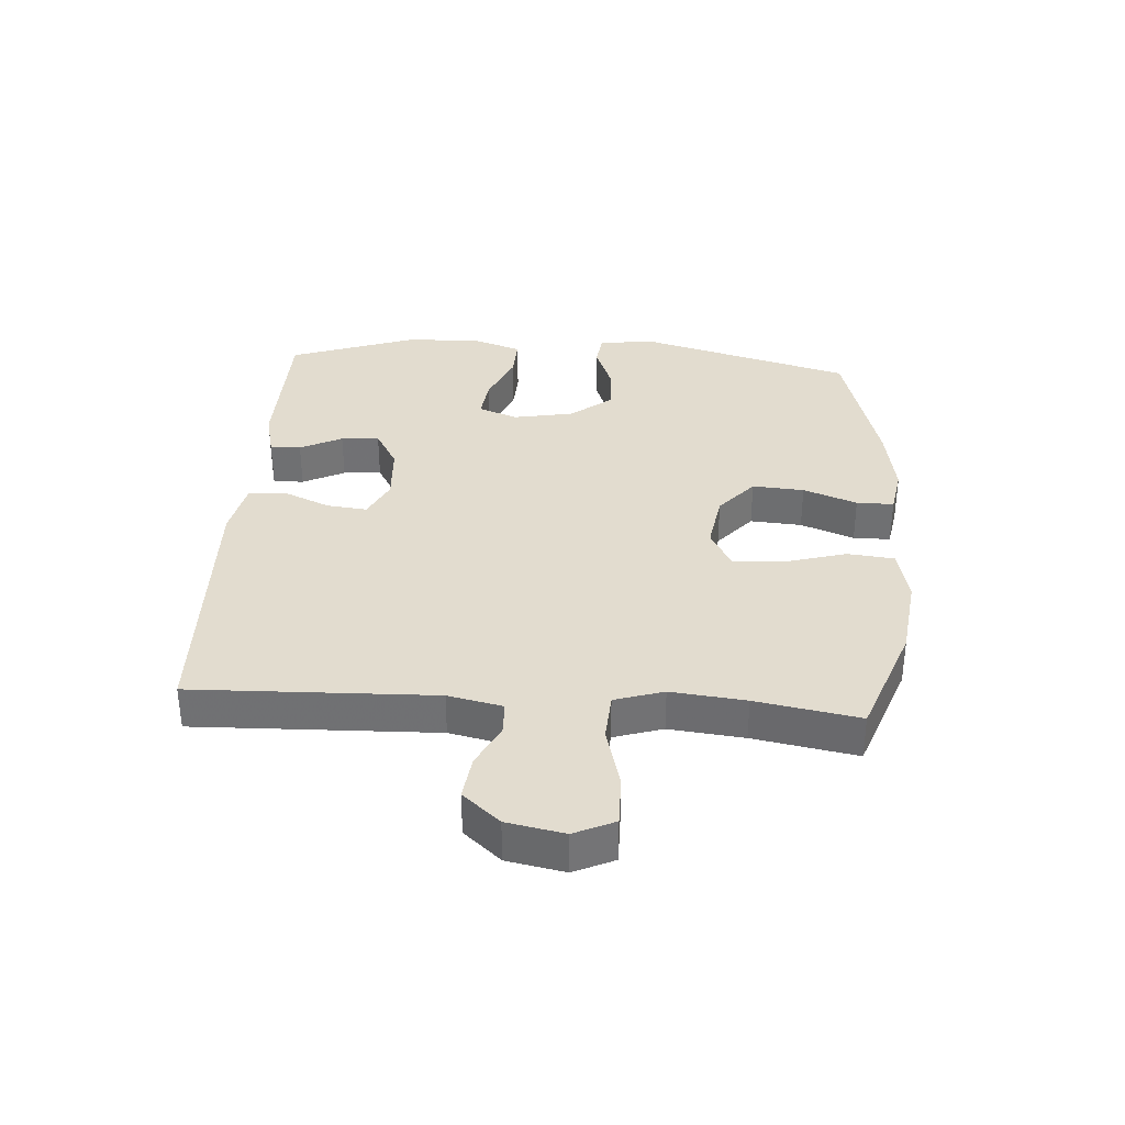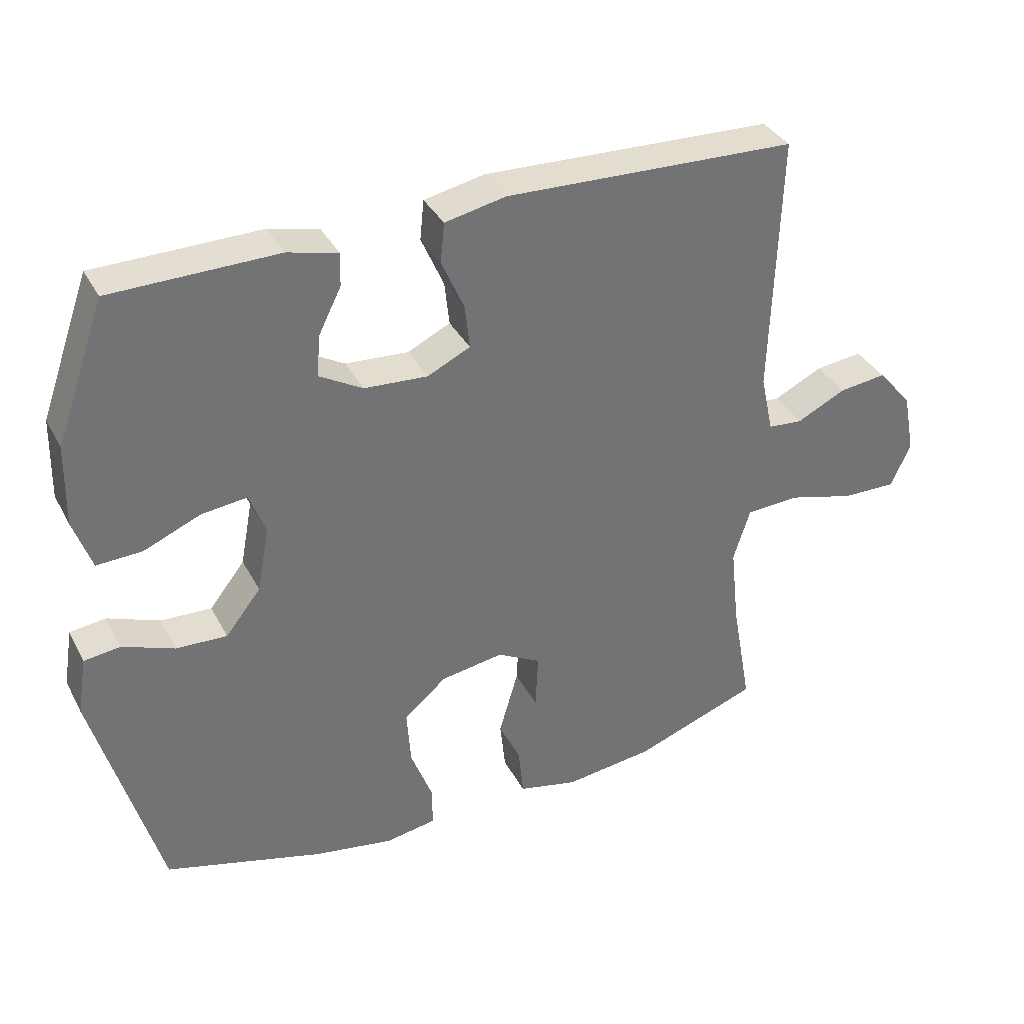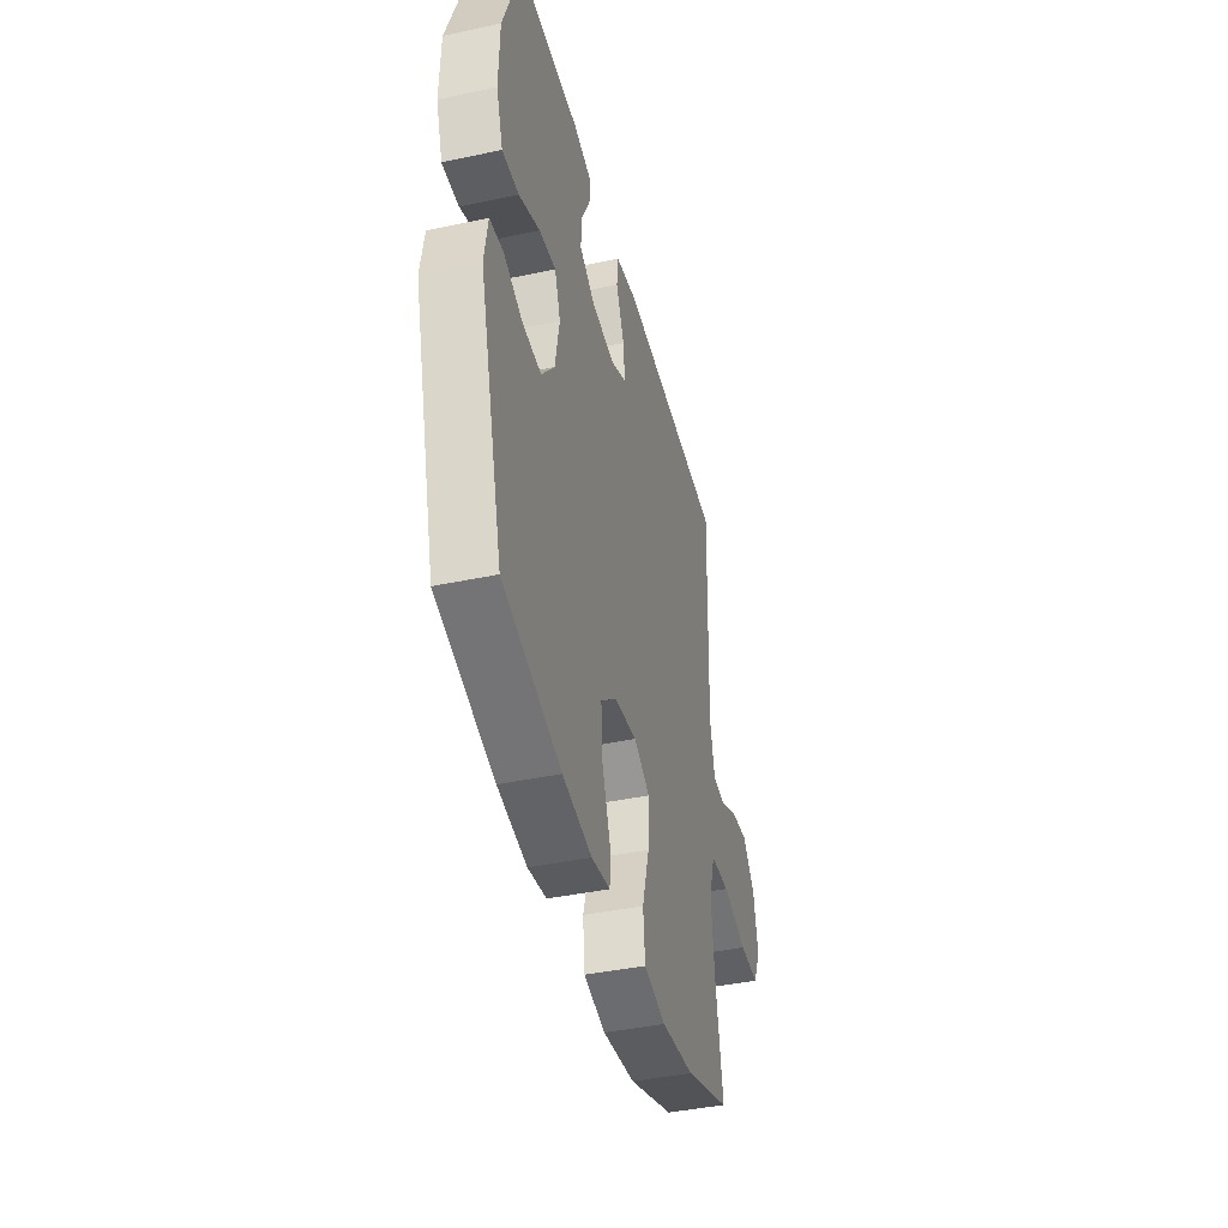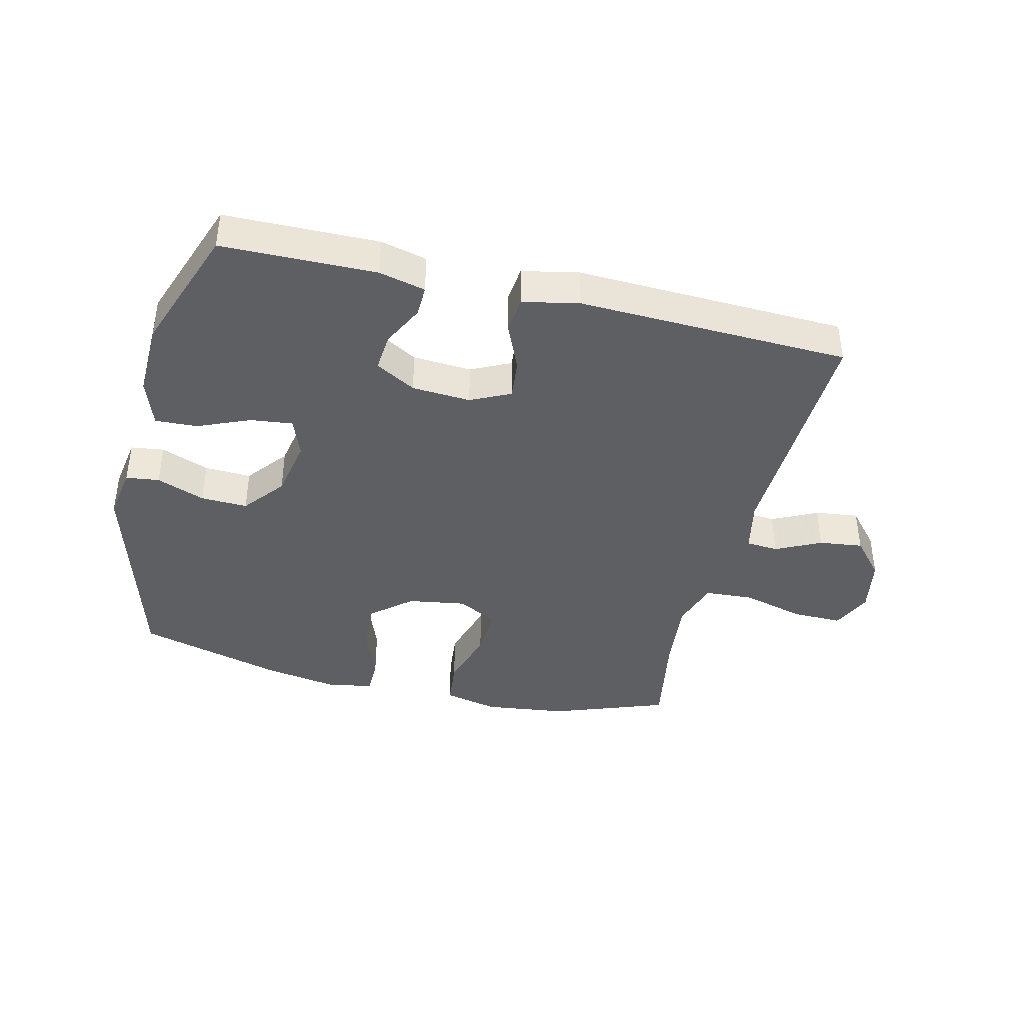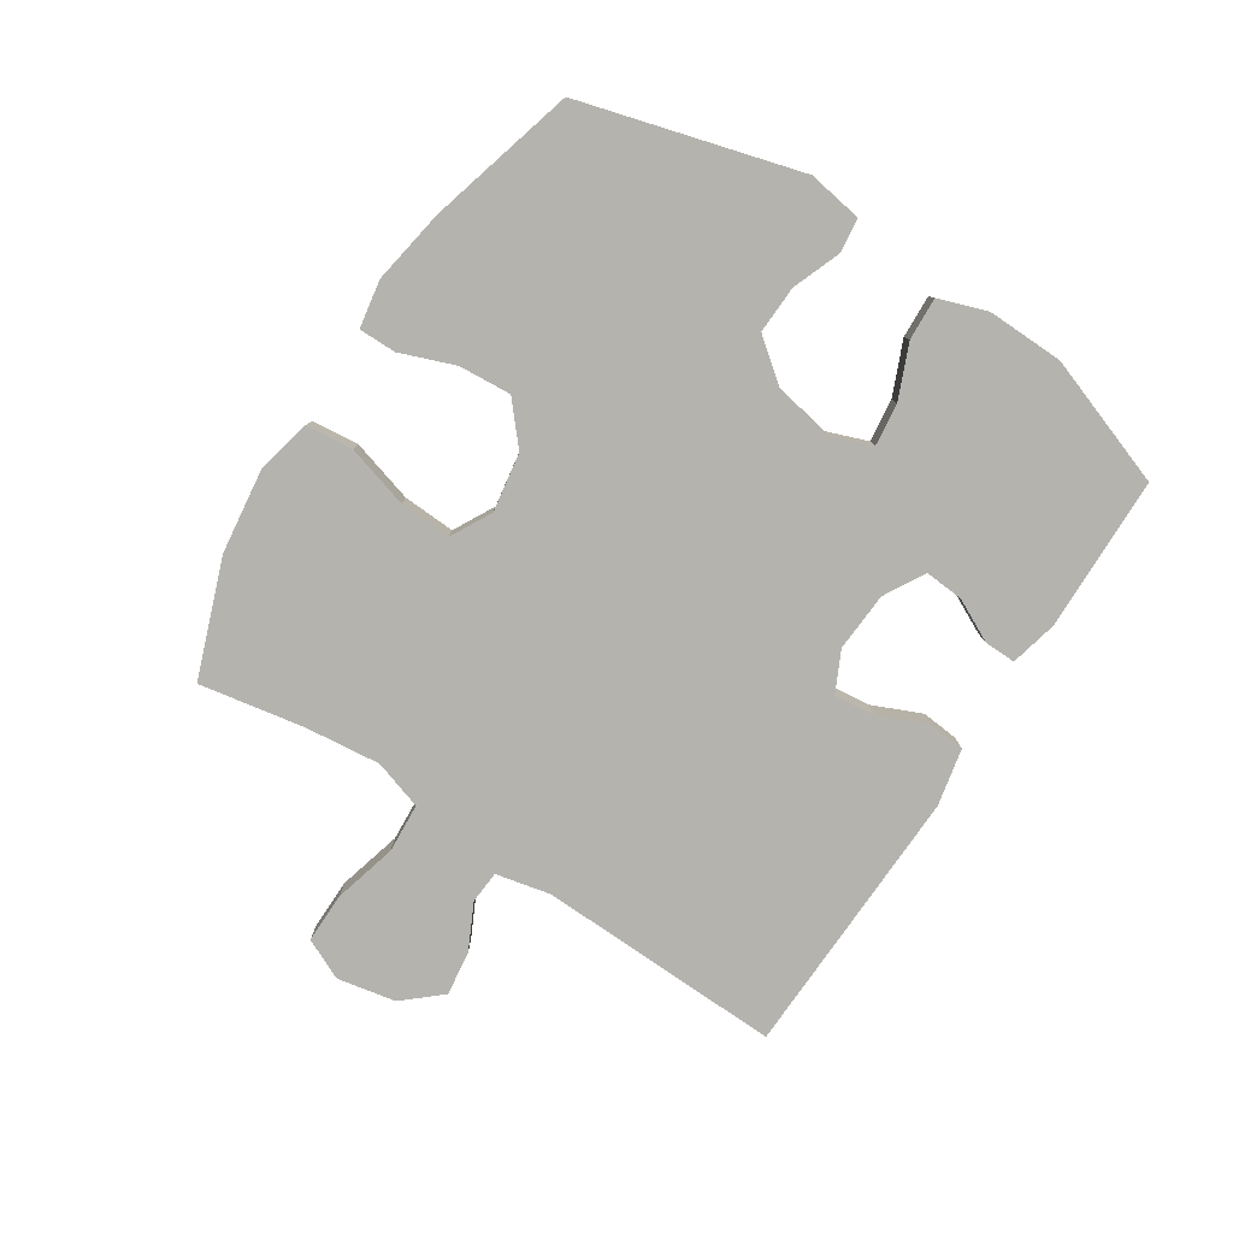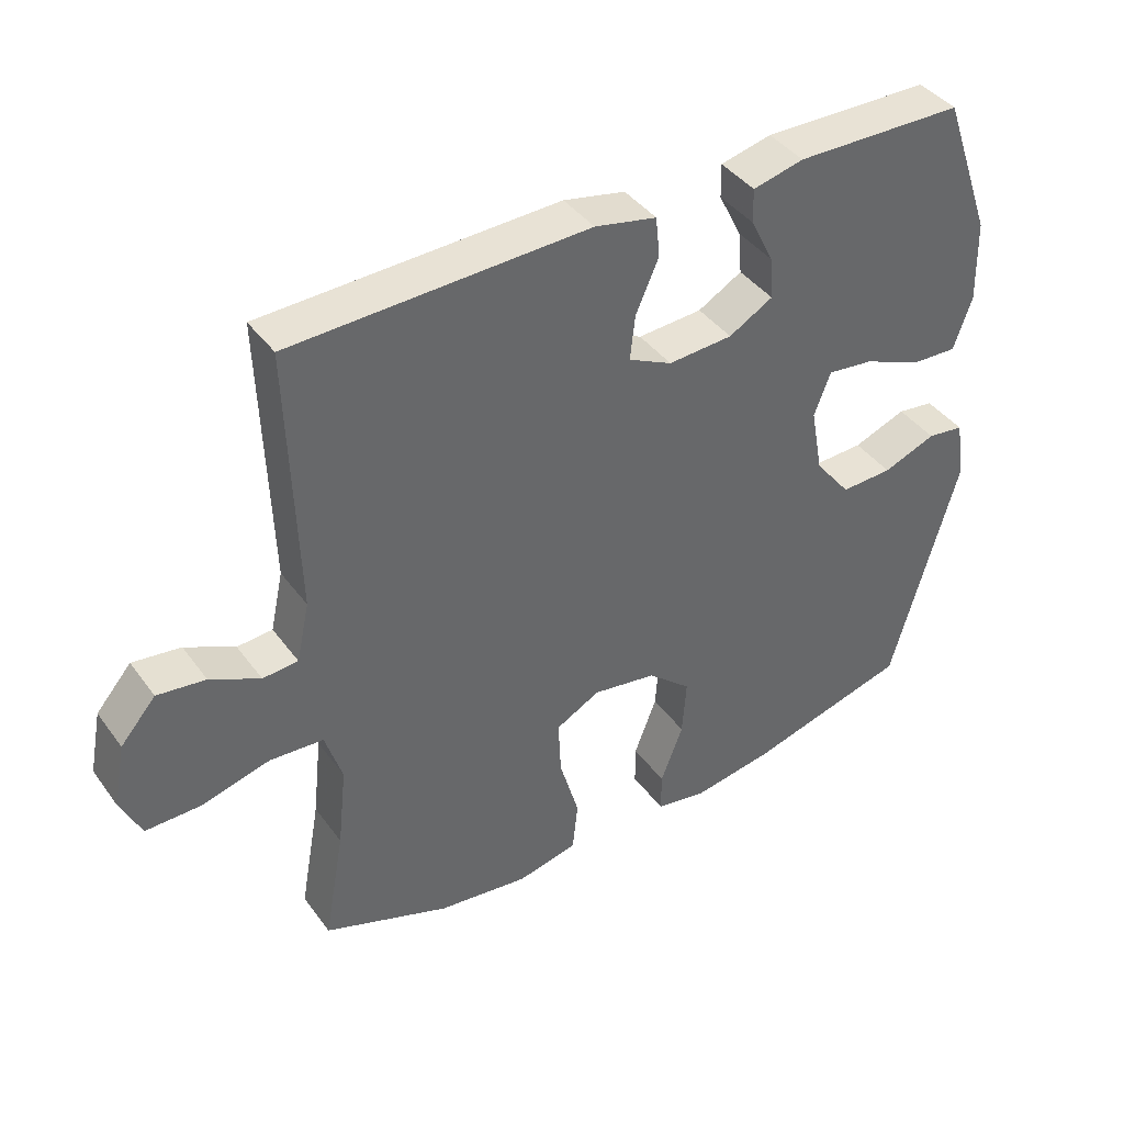
<metadata>
{"format":"obj","ext":"obj","renderer":"f3d","projection":"perspective","resolution":1024,"background":"white","views":[{"elev":34.7,"azim":93.9,"up":"+Y"},{"elev":35.8,"azim":-24.9,"up":"+Z"},{"elev":-41.8,"azim":-75.7,"up":"+Z"},{"elev":-40.3,"azim":-13.7,"up":"+Y"},{"elev":-79.9,"azim":-122.9,"up":"+Y"},{"elev":40.8,"azim":147.2,"up":"+Z"}]}
</metadata>
<code>
v -0.5 0.07 -0.5
v -0.598 0.07 -0.15
v -0.584 0.07 -0.063
v -0.53 0.07 -0.056
v -0.452 0.07 -0.086
v -0.376 0.07 -0.089
v -0.323 0.07 -0.022
v -0.305 0.07 0.075
v -0.329 0.07 0.139
v -0.397 0.07 0.131
v -0.482 0.07 0.095
v -0.55 0.07 0.092
v -0.577 0.07 0.17
v -0.574 0.07 0.292
v -0.5 0.07 0.5
v -0.252 0.07 0.504
v -0.177 0.07 0.486
v -0.178 0.07 0.436
v -0.212 0.07 0.368
v -0.217 0.07 0.306
v -0.152 0.07 0.269
v -0.057 0.07 0.263
v 0.007 0.07 0.294
v 0 0.07 0.359
v -0.034 0.07 0.437
v -0.028 0.07 0.496
v 0.063 0.07 0.515
v 0.5 0.07 0.5
v 0.488 0.07 0.108
v 0.507 0.07 0.021
v 0.559 0.07 0.017
v 0.632 0.07 0.053
v 0.703 0.07 0.062
v 0.755 0.07 0.002
v 0.773 0.07 -0.091
v 0.743 0.07 -0.156
v 0.662 0.07 -0.155
v 0.561 0.07 -0.128
v 0.482 0.07 -0.133
v 0.457 0.07 -0.212
v 0.47 0.07 -0.333
v 0.5 0.07 -0.5
v 0.314 0.07 -0.568
v 0.18 0.07 -0.585
v 0.091 0.07 -0.565
v 0.083 0.07 -0.489
v 0.112 0.07 -0.389
v 0.116 0.07 -0.306
v 0.051 0.07 -0.271
v -0.043 0.07 -0.286
v -0.107 0.07 -0.341
v -0.101 0.07 -0.425
v -0.068 0.07 -0.512
v -0.068 0.07 -0.572
v -0.144 0.07 -0.585
v -0.263 0.07 -0.565
v -0.5 0 -0.5
v -0.598 0 -0.15
v -0.584 0 -0.063
v -0.53 0 -0.056
v -0.452 0 -0.086
v -0.376 0 -0.089
v -0.323 0 -0.022
v -0.305 0 0.075
v -0.329 0 0.139
v -0.397 0 0.131
v -0.482 0 0.095
v -0.55 0 0.092
v -0.577 0 0.17
v -0.574 0 0.292
v -0.5 0 0.5
v -0.252 0 0.504
v -0.177 0 0.486
v -0.178 0 0.436
v -0.212 0 0.368
v -0.217 0 0.306
v -0.152 0 0.269
v -0.057 0 0.263
v 0.007 0 0.294
v 0 0 0.359
v -0.034 0 0.437
v -0.028 0 0.496
v 0.063 0 0.515
v 0.5 0 0.5
v 0.488 0 0.108
v 0.507 0 0.021
v 0.559 0 0.017
v 0.632 0 0.053
v 0.703 0 0.062
v 0.755 0 0.002
v 0.773 0 -0.091
v 0.743 0 -0.156
v 0.662 0 -0.155
v 0.561 0 -0.128
v 0.482 0 -0.133
v 0.457 0 -0.212
v 0.47 0 -0.333
v 0.5 0 -0.5
v 0.314 0 -0.568
v 0.18 0 -0.585
v 0.091 0 -0.565
v 0.083 0 -0.489
v 0.112 0 -0.389
v 0.116 0 -0.306
v 0.051 0 -0.271
v -0.043 0 -0.286
v -0.107 0 -0.341
v -0.101 0 -0.425
v -0.068 0 -0.512
v -0.068 0 -0.572
v -0.144 0 -0.585
v -0.263 0 -0.565
f 52 53 54 55
f 51 52 55 56
f 44 45 46 47
f 44 47 48
f 41 42 43 44
f 40 41 44 48
f 39 40 48 49
f 35 36 37 38
f 35 38 39
f 34 35 39
f 31 32 33 34
f 31 34 39 49
f 26 27 28 29
f 24 25 26 29
f 23 24 29 30
f 22 23 30
f 21 22 30
f 16 17 18 19
f 16 19 20
f 15 16 20
f 14 15 20
f 13 14 20 21
f 10 11 12 13
f 9 10 13 21
f 2 3 4 5
f 2 5 6
f 51 56 1 2
f 50 51 2 6
f 30 31 49 50
f 30 50 6 7
f 8 9 21 30
f 7 8 30
f 111 110 109 108
f 112 111 108 107
f 103 102 101 100
f 104 103 100
f 100 99 98 97
f 104 100 97 96
f 105 104 96 95
f 94 93 92 91
f 95 94 91
f 95 91 90
f 90 89 88 87
f 105 95 90 87
f 85 84 83 82
f 85 82 81 80
f 86 85 80 79
f 86 79 78
f 86 78 77
f 75 74 73 72
f 76 75 72
f 76 72 71
f 76 71 70
f 77 76 70 69
f 69 68 67 66
f 77 69 66 65
f 61 60 59 58
f 62 61 58
f 58 57 112 107
f 62 58 107 106
f 106 105 87 86
f 63 62 106 86
f 86 77 65 64
f 86 64 63
f 1 57 58 2
f 2 58 59 3
f 3 59 60 4
f 4 60 61 5
f 5 61 62 6
f 6 62 63 7
f 7 63 64 8
f 8 64 65 9
f 9 65 66 10
f 10 66 67 11
f 11 67 68 12
f 12 68 69 13
f 13 69 70 14
f 14 70 71 15
f 15 71 72 16
f 16 72 73 17
f 17 73 74 18
f 18 74 75 19
f 19 75 76 20
f 20 76 77 21
f 21 77 78 22
f 22 78 79 23
f 23 79 80 24
f 24 80 81 25
f 25 81 82 26
f 26 82 83 27
f 27 83 84 28
f 28 84 85 29
f 29 85 86 30
f 30 86 87 31
f 31 87 88 32
f 32 88 89 33
f 33 89 90 34
f 34 90 91 35
f 35 91 92 36
f 36 92 93 37
f 37 93 94 38
f 38 94 95 39
f 39 95 96 40
f 40 96 97 41
f 41 97 98 42
f 42 98 99 43
f 43 99 100 44
f 44 100 101 45
f 45 101 102 46
f 46 102 103 47
f 47 103 104 48
f 48 104 105 49
f 49 105 106 50
f 50 106 107 51
f 51 107 108 52
f 52 108 109 53
f 53 109 110 54
f 54 110 111 55
f 55 111 112 56
f 56 112 57 1

</code>
